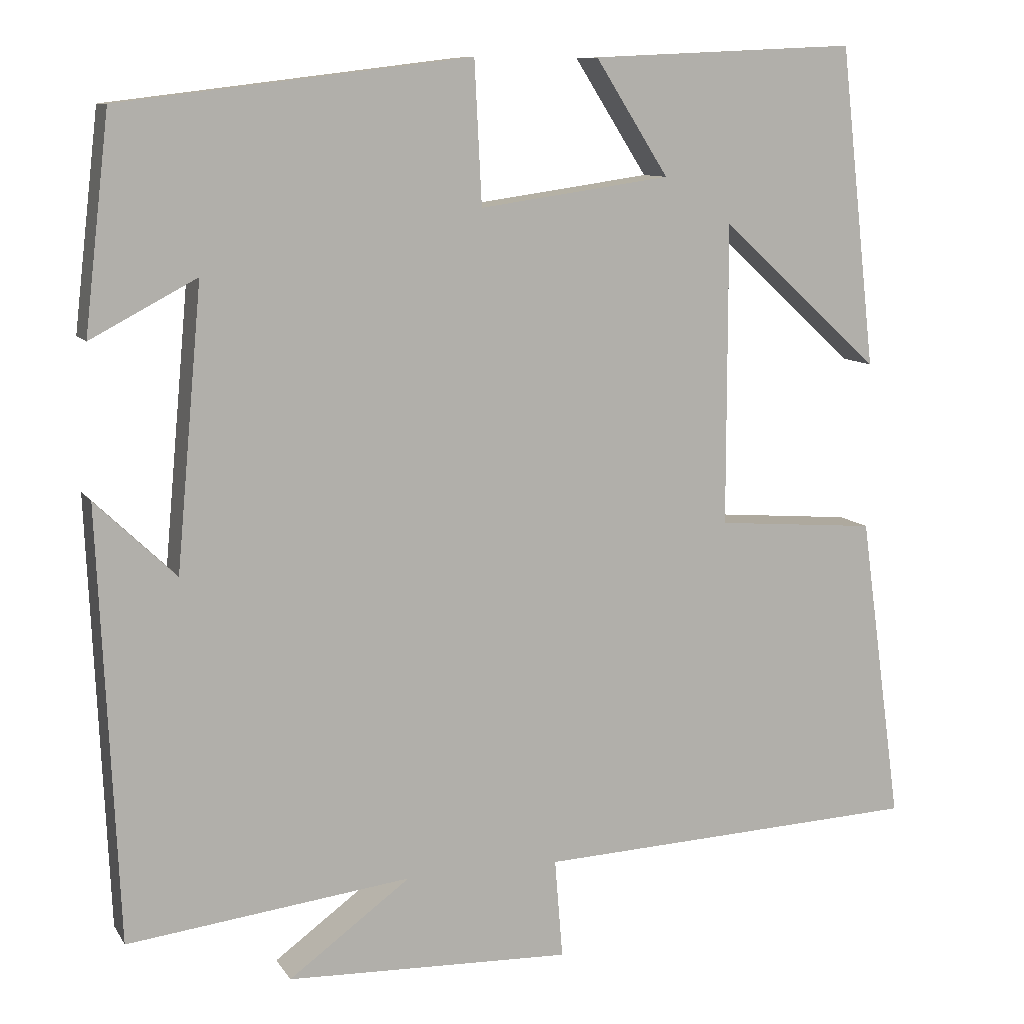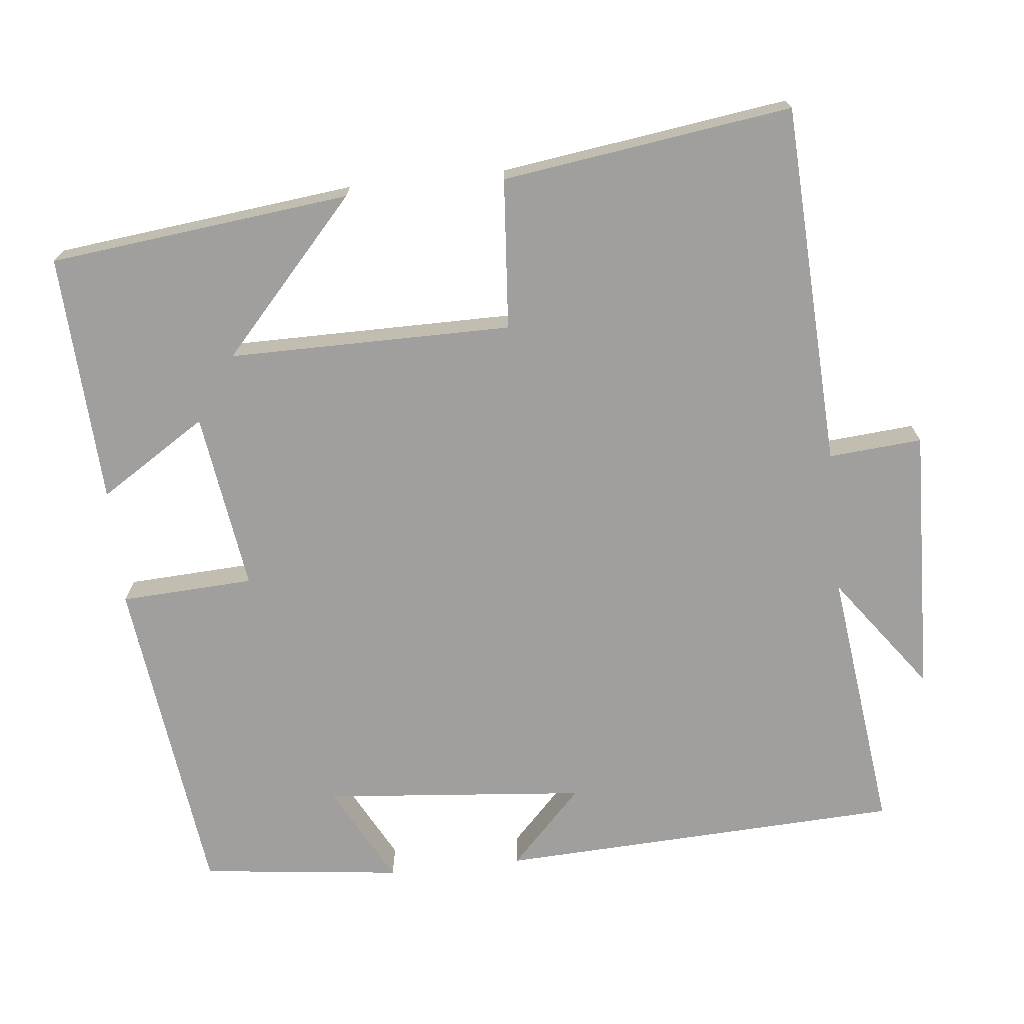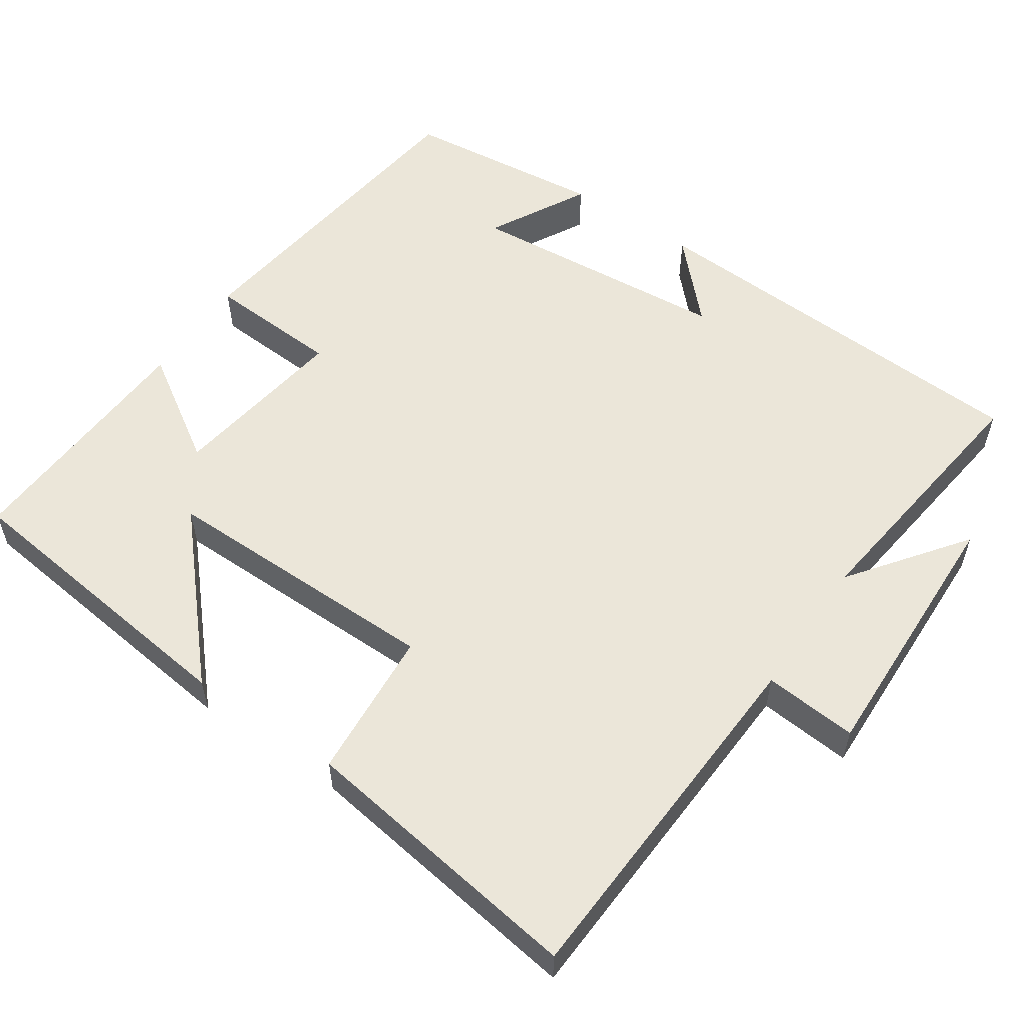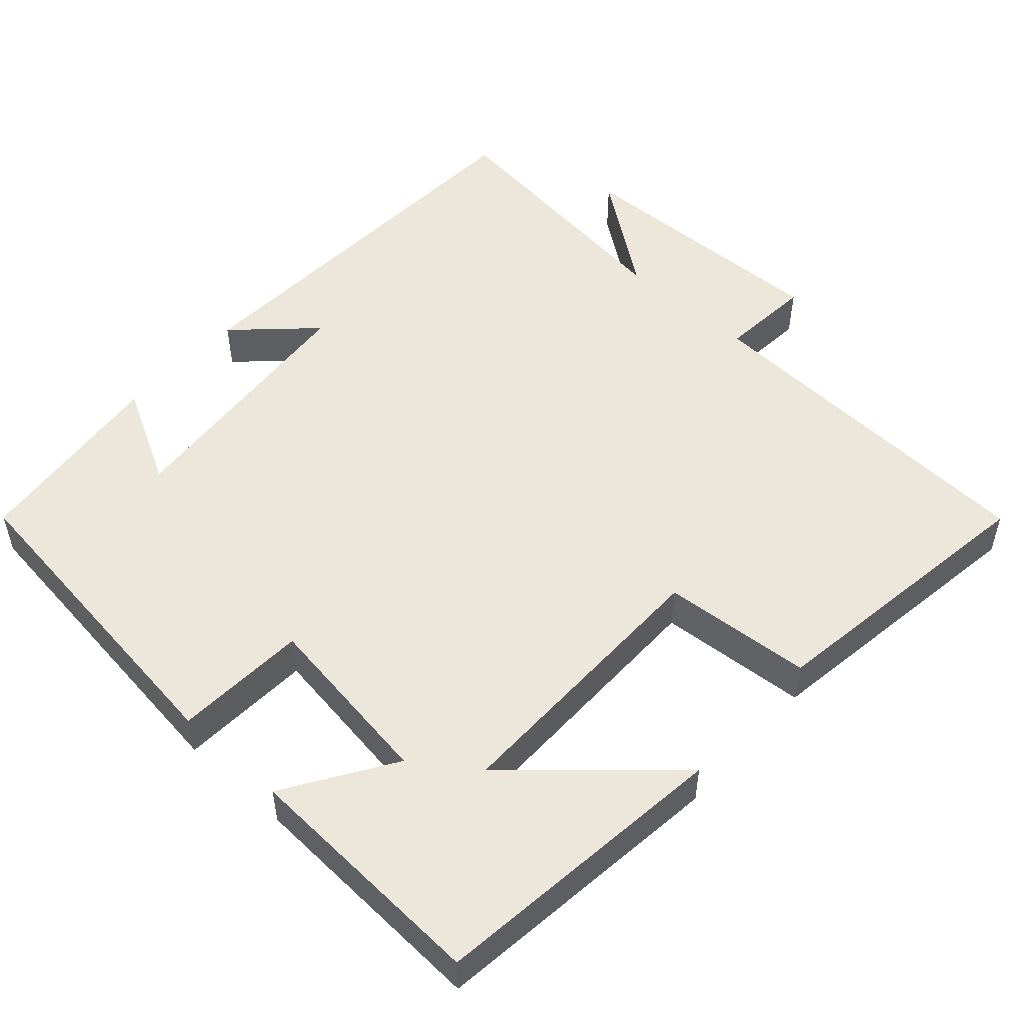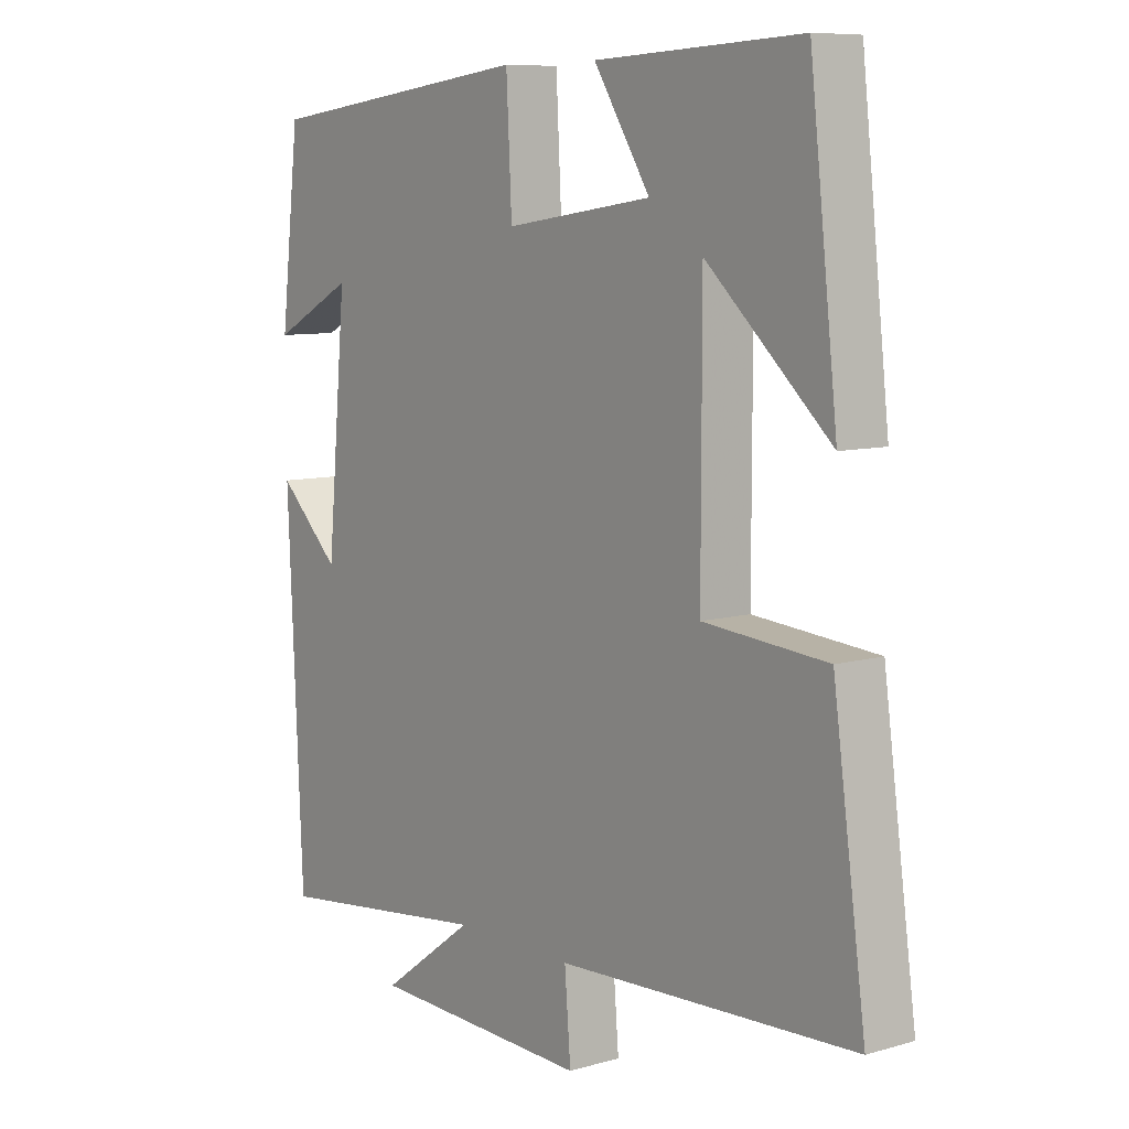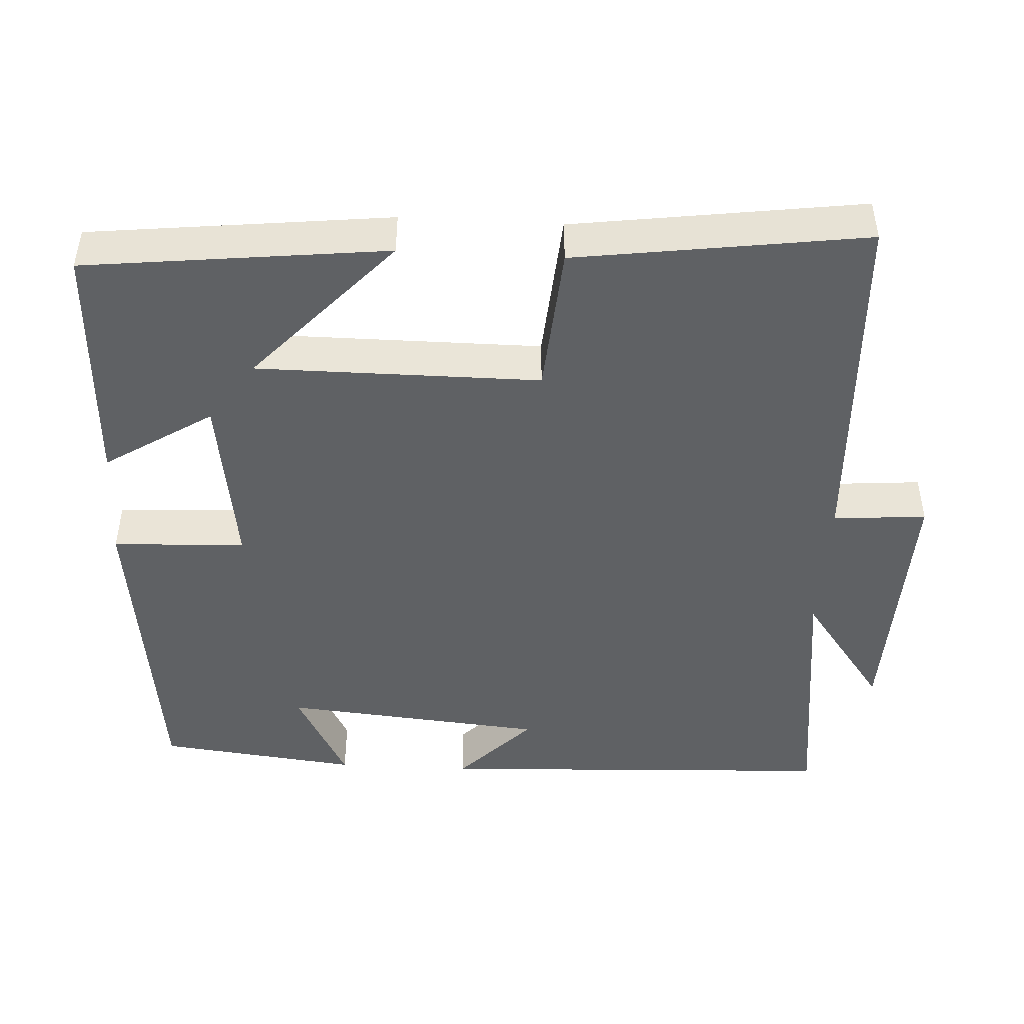
<metadata>
{"format":"obj","ext":"obj","renderer":"f3d","projection":"perspective","resolution":1024,"background":"white","views":[{"elev":9.8,"azim":-19.5,"up":"+Z"},{"elev":-71.5,"azim":96.1,"up":"+Y"},{"elev":56.2,"azim":124.5,"up":"+Y"},{"elev":51.6,"azim":42.2,"up":"+Y"},{"elev":8.5,"azim":52.0,"up":"+Z"},{"elev":-46.2,"azim":86.9,"up":"+Y"}]}
</metadata>
<code>
v -0.476 0.07 -0.543
v -0.5 0.07 -0.005
v -0.4 0.07 -0.101
v -0.368 0.07 0.249
v -0.5 0.07 0.179
v -0.469 0.07 0.446
v -0.033 0.07 0.5
v -0.024 0.07 0.323
v 0.214 0.07 0.357
v 0.123 0.07 0.5
v 0.455 0.07 0.516
v 0.5 0.07 0.116
v 0.3 0.07 0.298
v 0.3 0.07 -0.078
v 0.5 0.07 -0.094
v 0.553 0.07 -0.478
v 0.072 0.07 -0.5
v 0.082 0.07 -0.624
v -0.274 0.07 -0.612
v -0.122 0.07 -0.5
v -0.476 0 -0.543
v -0.5 0 -0.005
v -0.4 0 -0.101
v -0.368 0 0.249
v -0.5 0 0.179
v -0.469 0 0.446
v -0.033 0 0.5
v -0.024 0 0.323
v 0.214 0 0.357
v 0.123 0 0.5
v 0.455 0 0.516
v 0.5 0 0.116
v 0.3 0 0.298
v 0.3 0 -0.078
v 0.5 0 -0.094
v 0.553 0 -0.478
v 0.072 0 -0.5
v 0.082 0 -0.624
v -0.274 0 -0.612
v -0.122 0 -0.5
f 17 18 19 20
f 15 16 17 20
f 14 15 20 1
f 13 14 1
f 10 11 12 13
f 9 10 13
f 8 9 13 1
f 4 5 6 7
f 3 4 7 8
f 1 2 3
f 1 3 8
f 40 39 38 37
f 40 37 36 35
f 21 40 35 34
f 21 34 33
f 33 32 31 30
f 33 30 29
f 21 33 29 28
f 27 26 25 24
f 28 27 24 23
f 23 22 21
f 28 23 21
f 1 21 22 2
f 2 22 23 3
f 3 23 24 4
f 4 24 25 5
f 5 25 26 6
f 6 26 27 7
f 7 27 28 8
f 8 28 29 9
f 9 29 30 10
f 10 30 31 11
f 11 31 32 12
f 12 32 33 13
f 13 33 34 14
f 14 34 35 15
f 15 35 36 16
f 16 36 37 17
f 17 37 38 18
f 18 38 39 19
f 19 39 40 20
f 20 40 21 1

</code>
